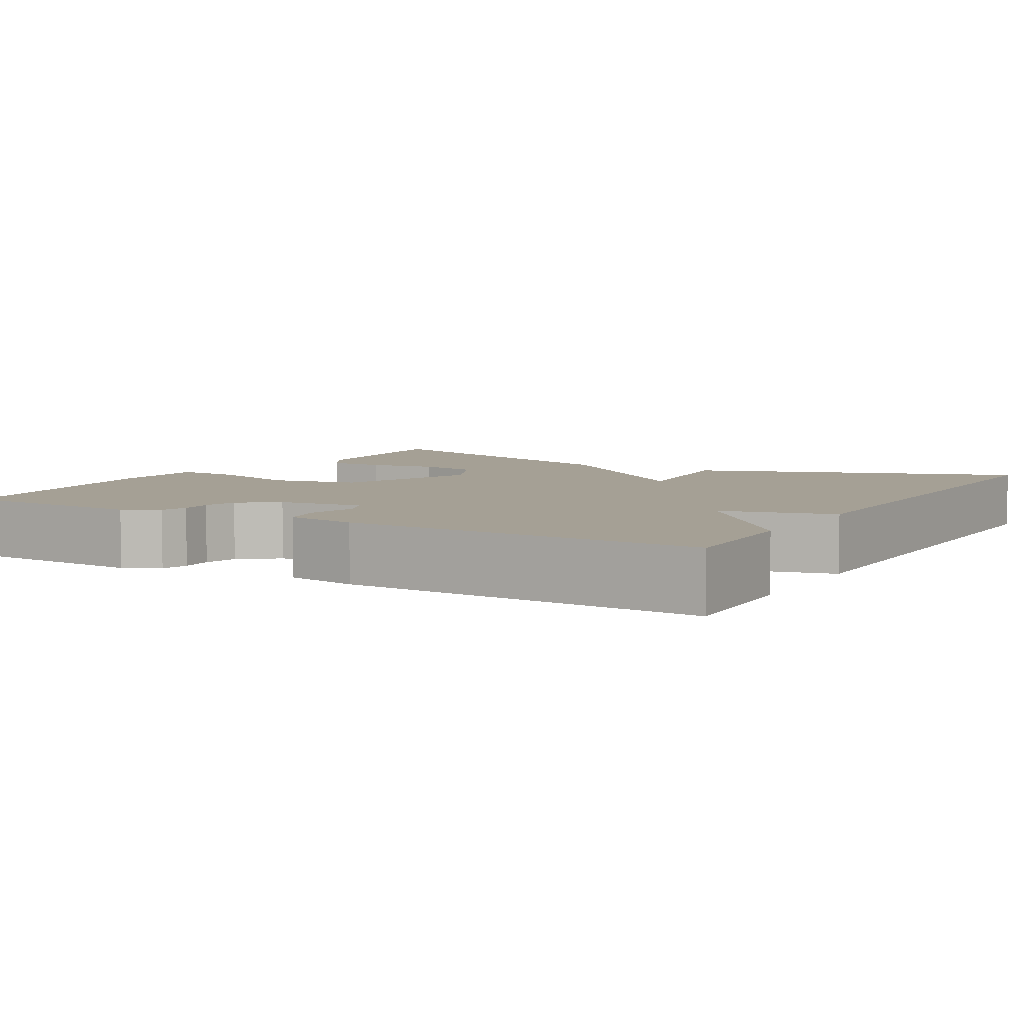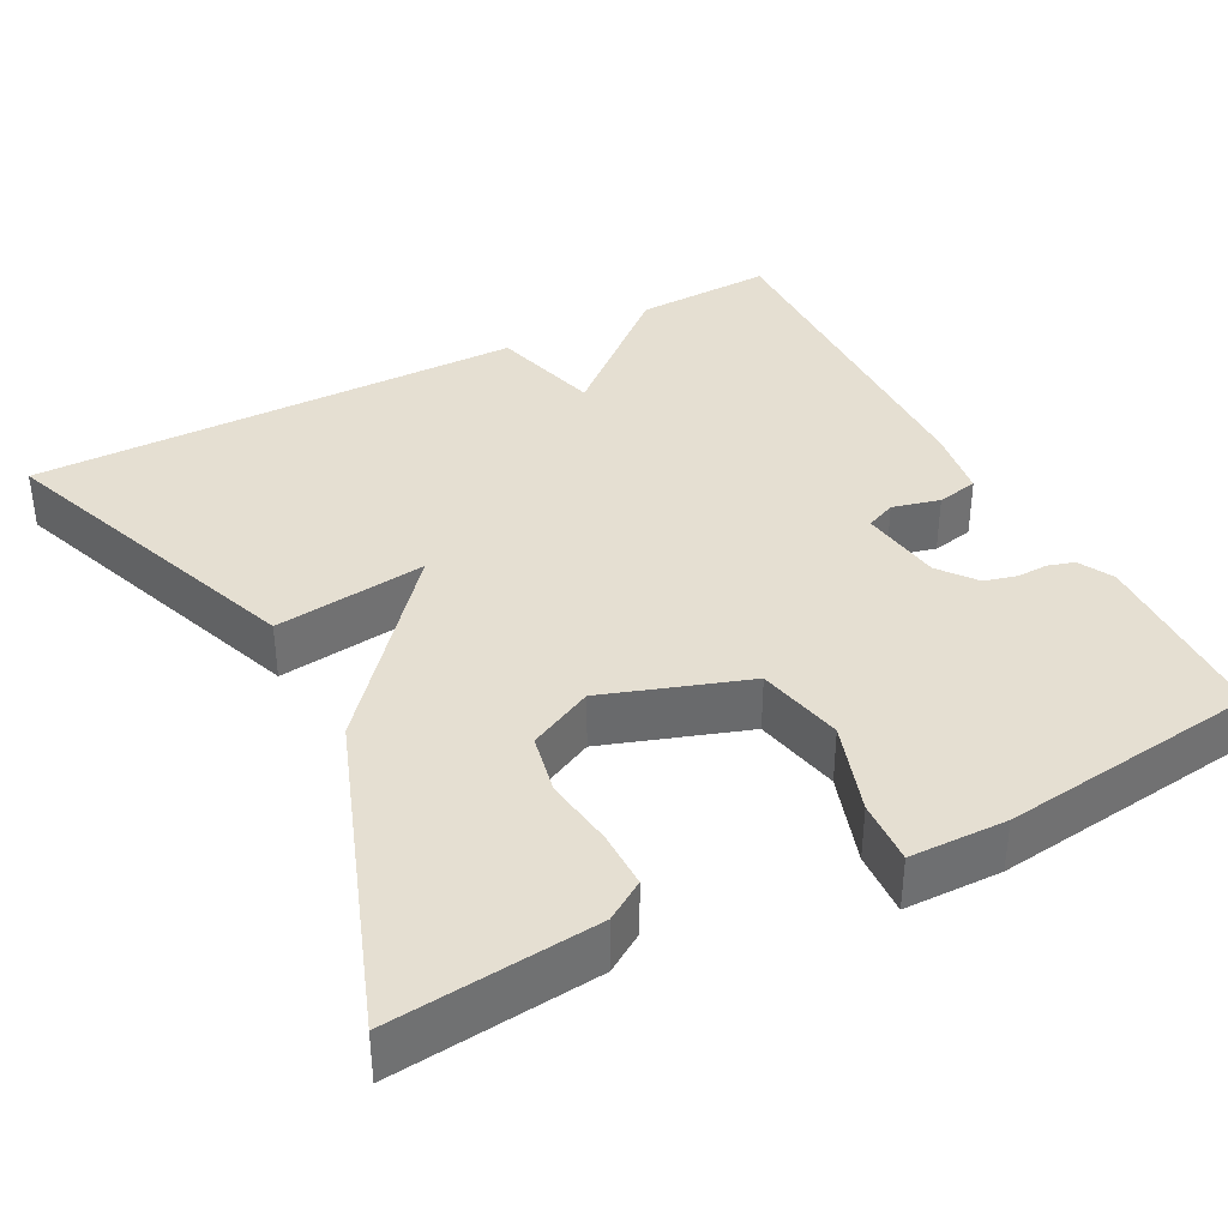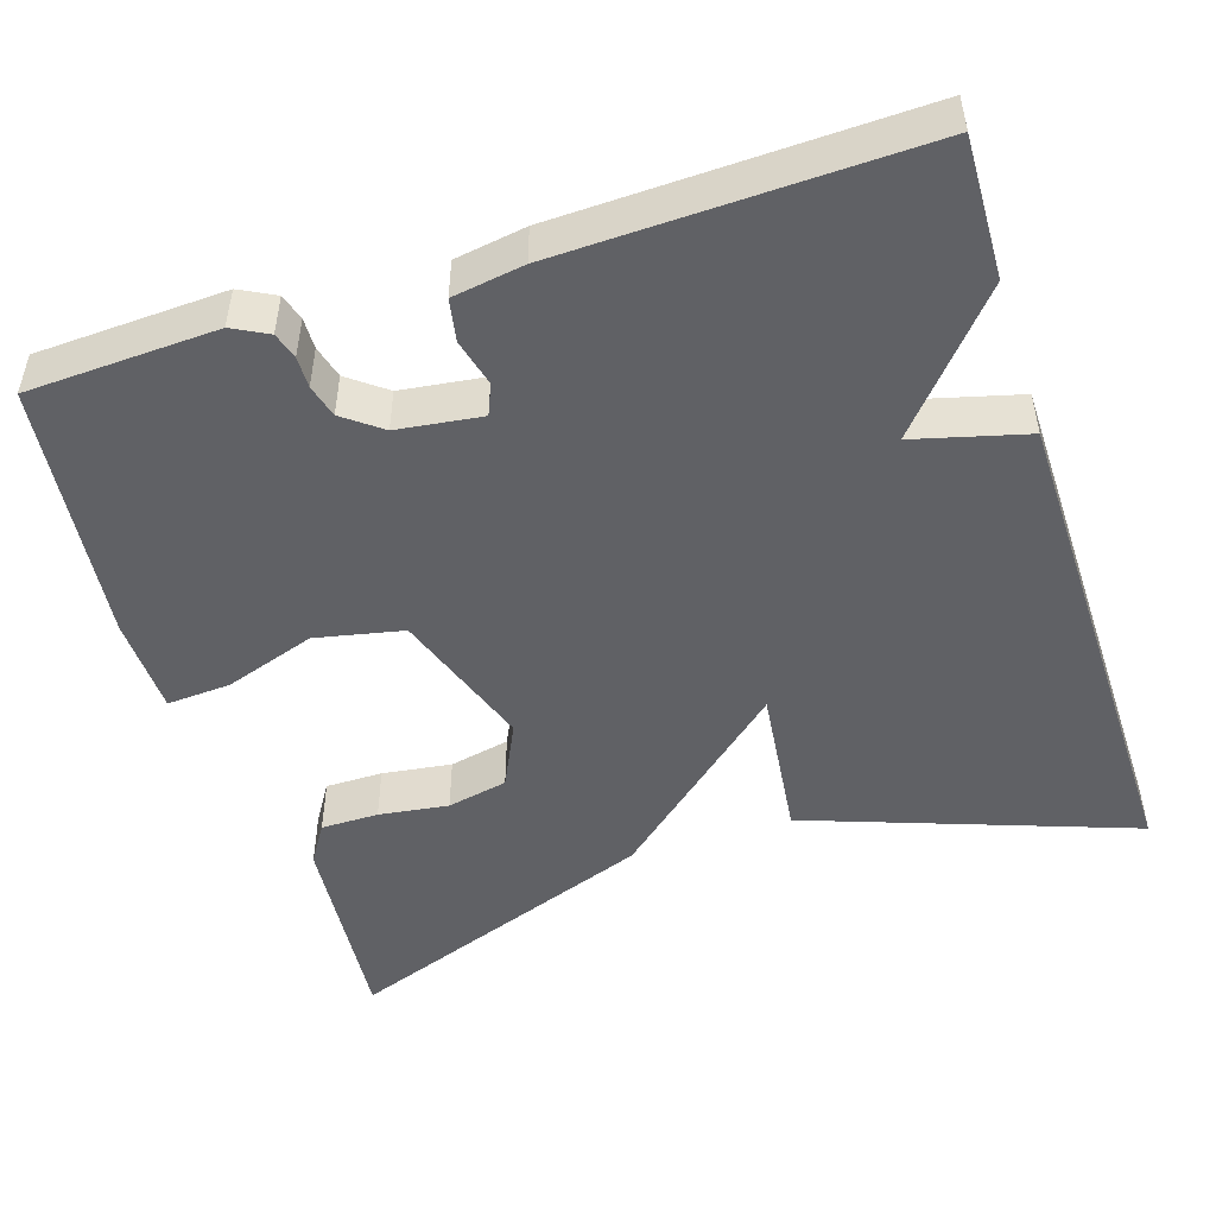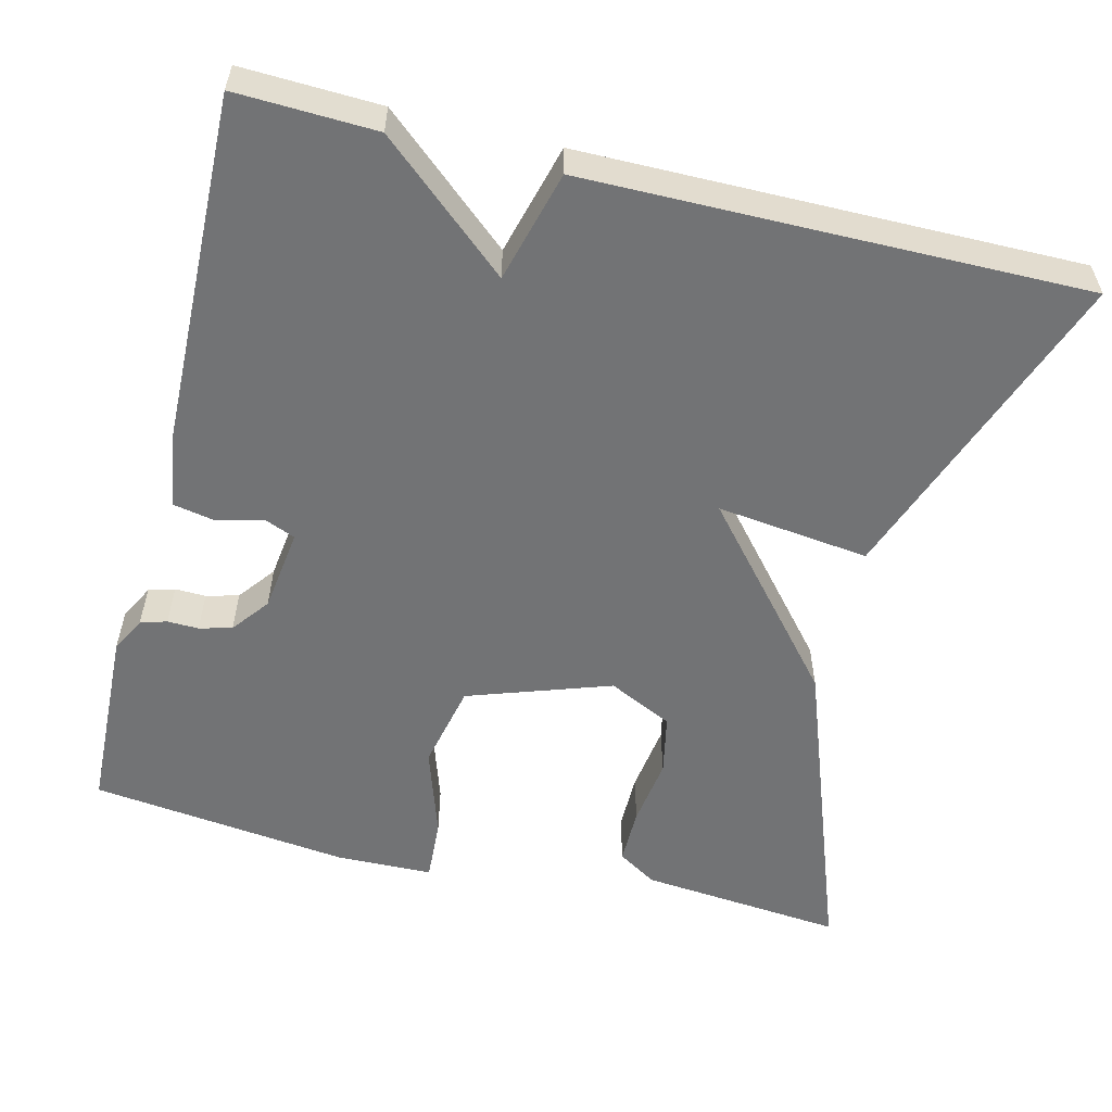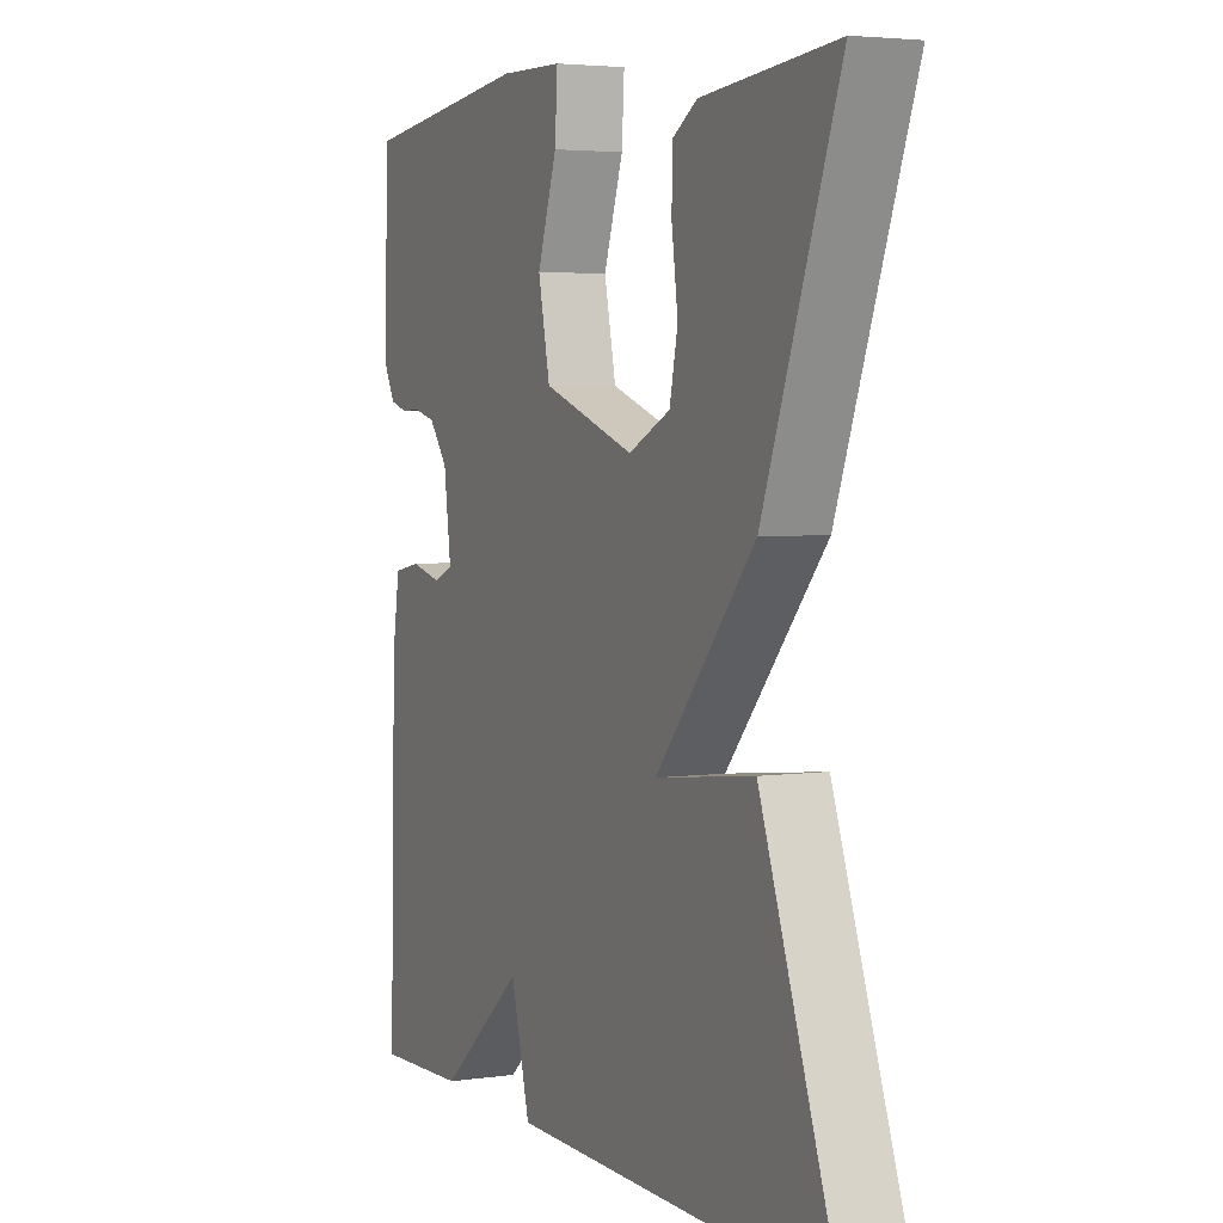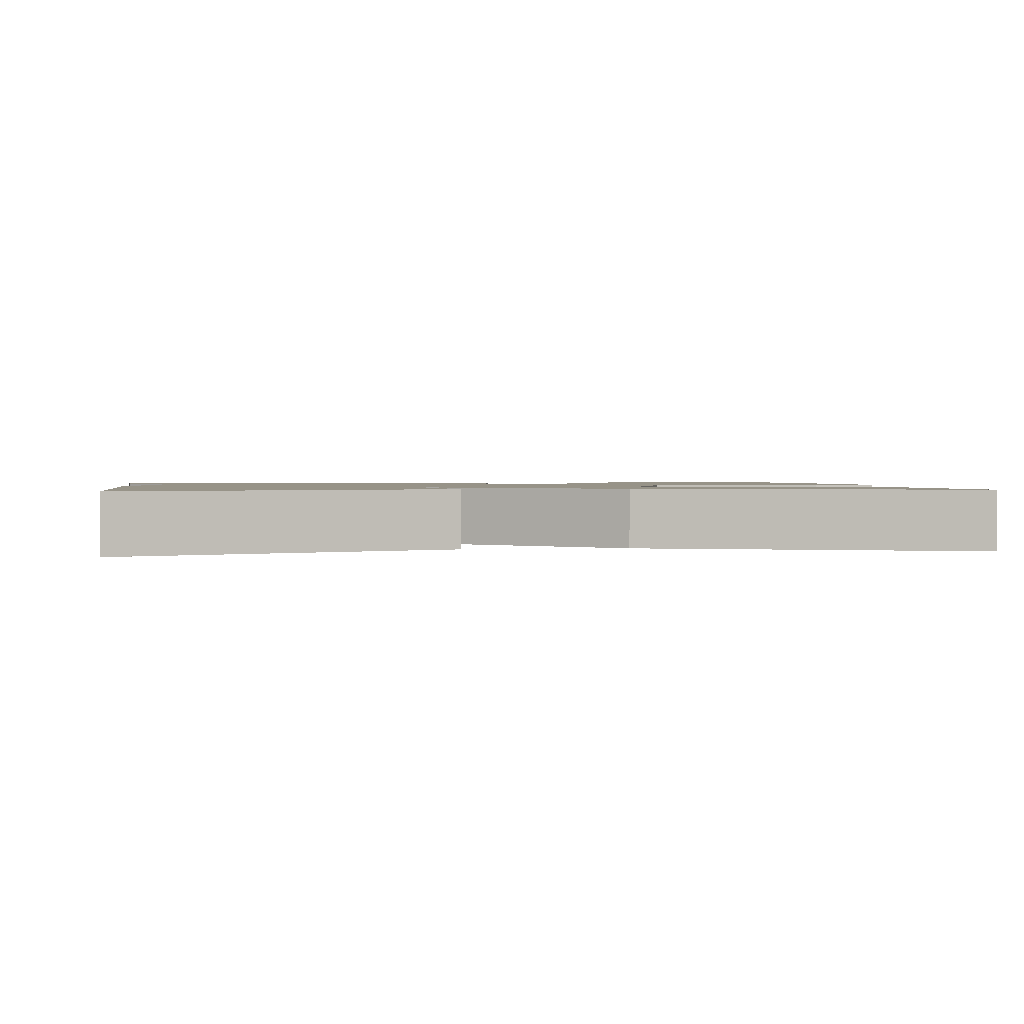
<metadata>
{"format":"obj","ext":"obj","renderer":"f3d","projection":"perspective","resolution":1024,"background":"white","views":[{"elev":5.9,"azim":120.5,"up":"+Y"},{"elev":37.5,"azim":-28.0,"up":"+Y"},{"elev":-49.0,"azim":107.9,"up":"+Y"},{"elev":-55.8,"azim":165.9,"up":"+Y"},{"elev":3.9,"azim":-115.2,"up":"+Z"},{"elev":1.3,"azim":-98.6,"up":"+Y"}]}
</metadata>
<code>
v 0.5 0.07 -0.5
v 0.325 0.07 -0.494
v 0.162 0.07 -0.354
v 0.125 0.07 -0.494
v -0.5 0.07 -0.5
v -0.354 0.07 -0.095
v -0.162 0.07 -0.118
v -0.354 0.07 0.105
v -0.5 0.07 0.5
v -0.242 0.07 0.476
v -0.193 0.07 0.445
v -0.193 0.07 0.373
v -0.205 0.07 0.286
v -0.189 0.07 0.21
v -0.108 0.07 0.171
v 0.071 0.07 0.233
v 0.094 0.07 0.342
v 0.056 0.07 0.456
v 0.051 0.07 0.536
v 0.173 0.07 0.539
v 0.5 0.07 0.5
v 0.51 0.07 0.263
v 0.487 0.07 0.219
v 0.454 0.07 0.209
v 0.415 0.07 0.21
v 0.374 0.07 0.199
v 0.338 0.07 0.152
v 0.324 0.07 0.047
v 0.362 0.07 0.031
v 0.422 0.07 0.046
v 0.474 0.07 0.036
v 0.488 0.07 -0.053
v 0.5 0 -0.5
v 0.325 0 -0.494
v 0.162 0 -0.354
v 0.125 0 -0.494
v -0.5 0 -0.5
v -0.354 0 -0.095
v -0.162 0 -0.118
v -0.354 0 0.105
v -0.5 0 0.5
v -0.242 0 0.476
v -0.193 0 0.445
v -0.193 0 0.373
v -0.205 0 0.286
v -0.189 0 0.21
v -0.108 0 0.171
v 0.071 0 0.233
v 0.094 0 0.342
v 0.056 0 0.456
v 0.051 0 0.536
v 0.173 0 0.539
v 0.5 0 0.5
v 0.51 0 0.263
v 0.487 0 0.219
v 0.454 0 0.209
v 0.415 0 0.21
v 0.374 0 0.199
v 0.338 0 0.152
v 0.324 0 0.047
v 0.362 0 0.031
v 0.422 0 0.046
v 0.474 0 0.036
v 0.488 0 -0.053
f 1 2 3
f 32 1 3
f 31 32 3
f 30 31 3
f 29 30 3
f 28 29 3
f 27 28 3
f 23 24 25
f 22 23 25
f 21 22 25
f 20 21 25
f 19 20 25
f 18 19 25
f 17 18 25
f 16 17 25 26
f 15 16 26 27
f 11 12 13
f 10 11 13
f 9 10 13
f 8 9 13
f 7 8 13 14
f 5 6 7
f 4 5 7
f 3 4 7
f 15 27 3 7
f 7 14 15
f 35 34 33
f 35 33 64
f 35 64 63
f 35 63 62
f 35 62 61
f 35 61 60
f 35 60 59
f 57 56 55
f 57 55 54
f 57 54 53
f 57 53 52
f 57 52 51
f 57 51 50
f 57 50 49
f 58 57 49 48
f 59 58 48 47
f 45 44 43
f 45 43 42
f 45 42 41
f 45 41 40
f 46 45 40 39
f 39 38 37
f 39 37 36
f 39 36 35
f 39 35 59 47
f 47 46 39
f 1 33 34 2
f 2 34 35 3
f 3 35 36 4
f 4 36 37 5
f 5 37 38 6
f 6 38 39 7
f 7 39 40 8
f 8 40 41 9
f 9 41 42 10
f 10 42 43 11
f 11 43 44 12
f 12 44 45 13
f 13 45 46 14
f 14 46 47 15
f 15 47 48 16
f 16 48 49 17
f 17 49 50 18
f 18 50 51 19
f 19 51 52 20
f 20 52 53 21
f 21 53 54 22
f 22 54 55 23
f 23 55 56 24
f 24 56 57 25
f 25 57 58 26
f 26 58 59 27
f 27 59 60 28
f 28 60 61 29
f 29 61 62 30
f 30 62 63 31
f 31 63 64 32
f 32 64 33 1

</code>
